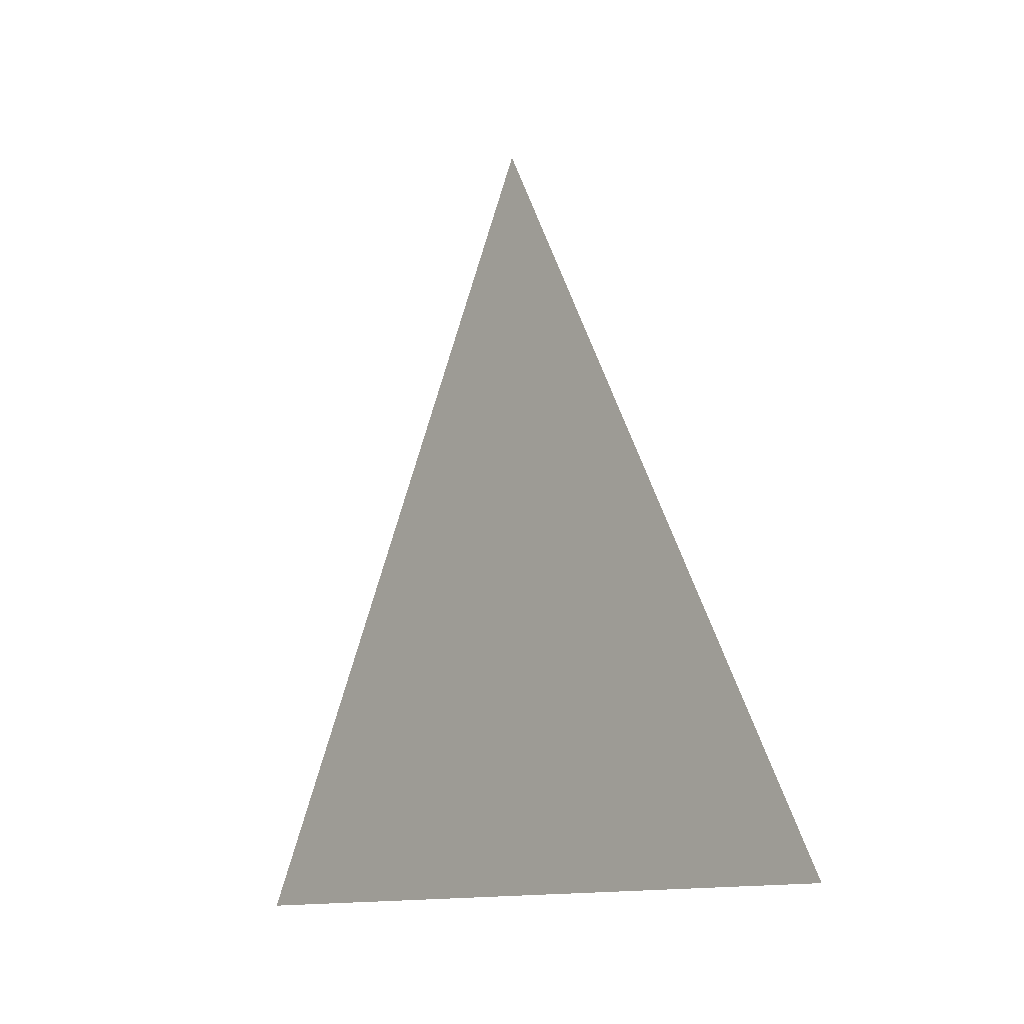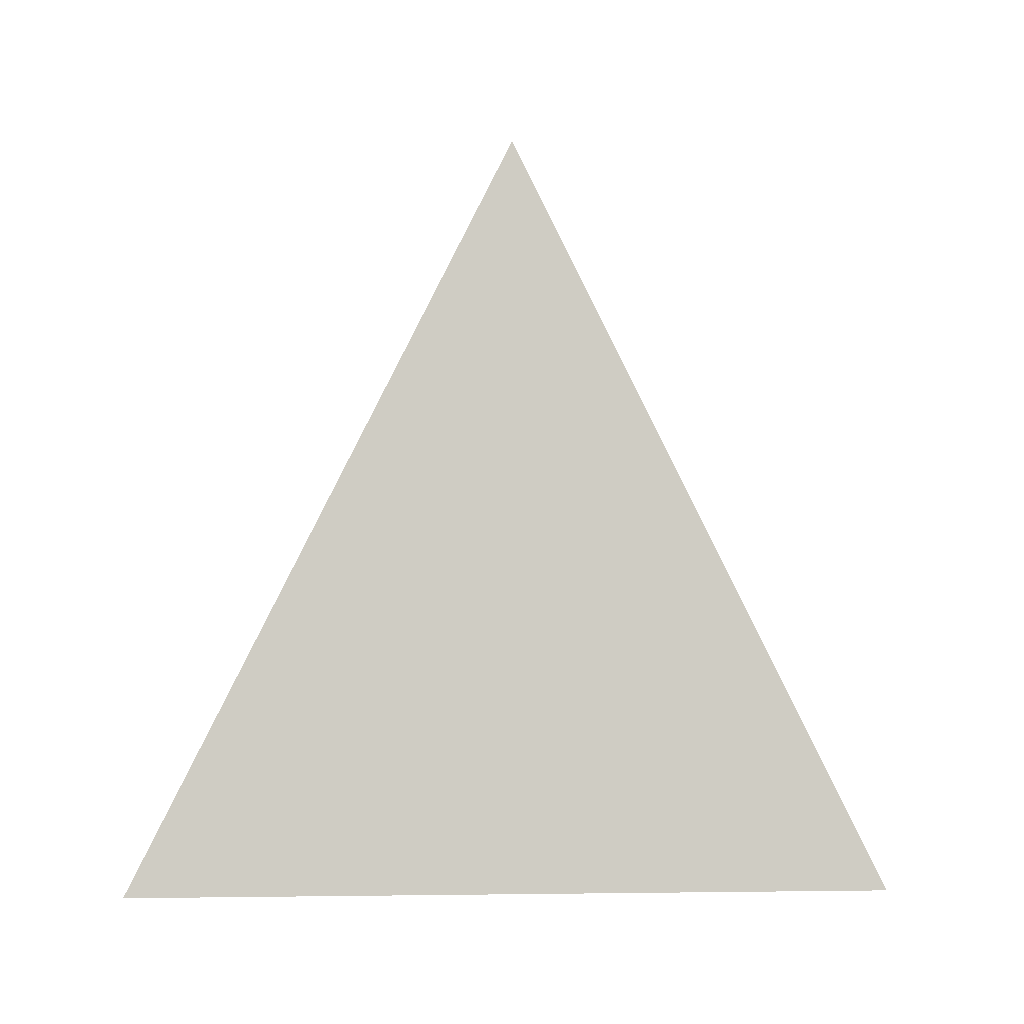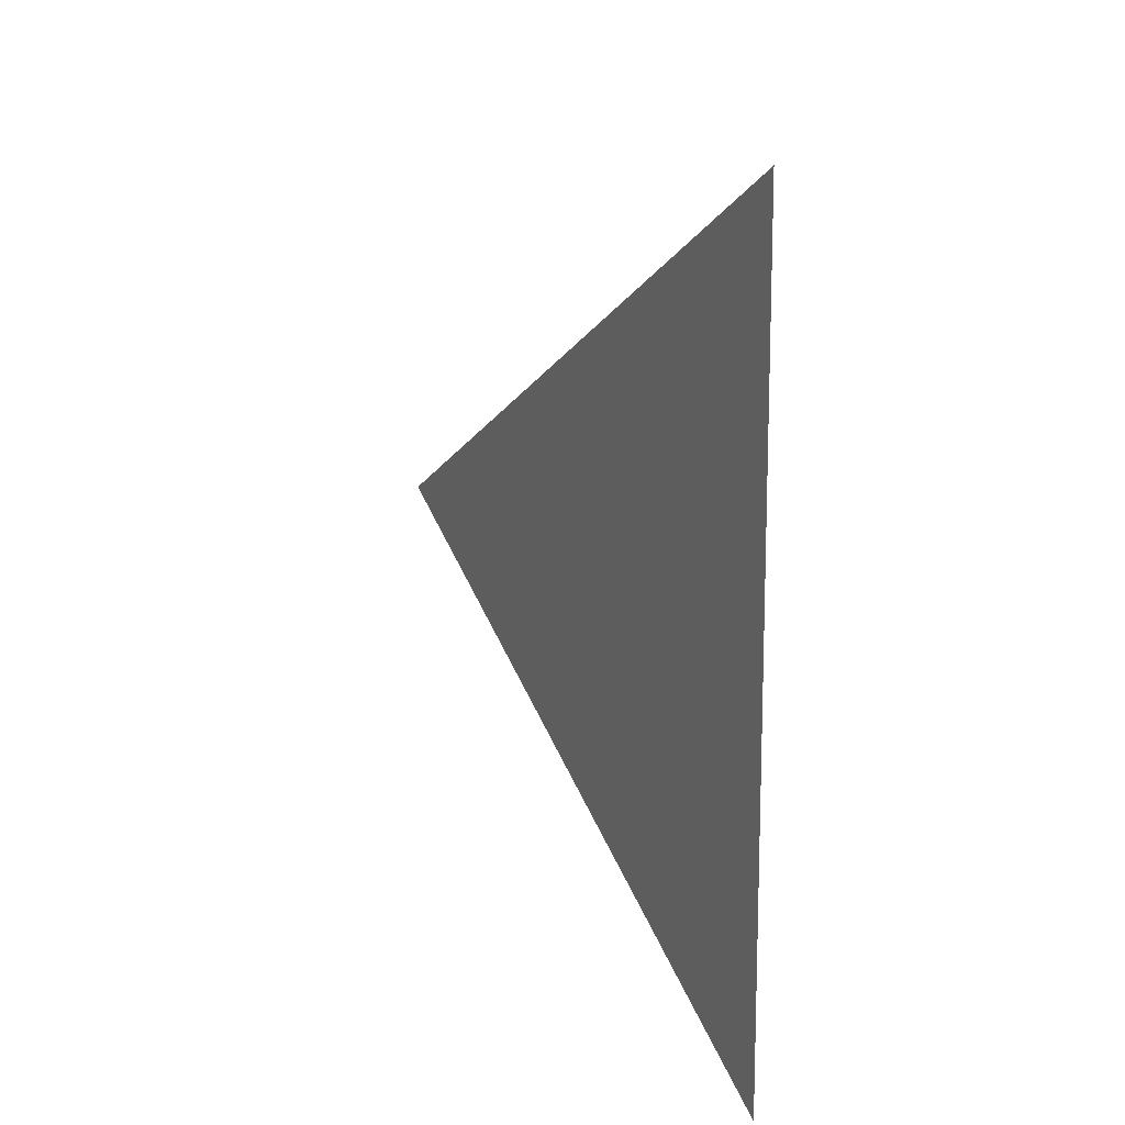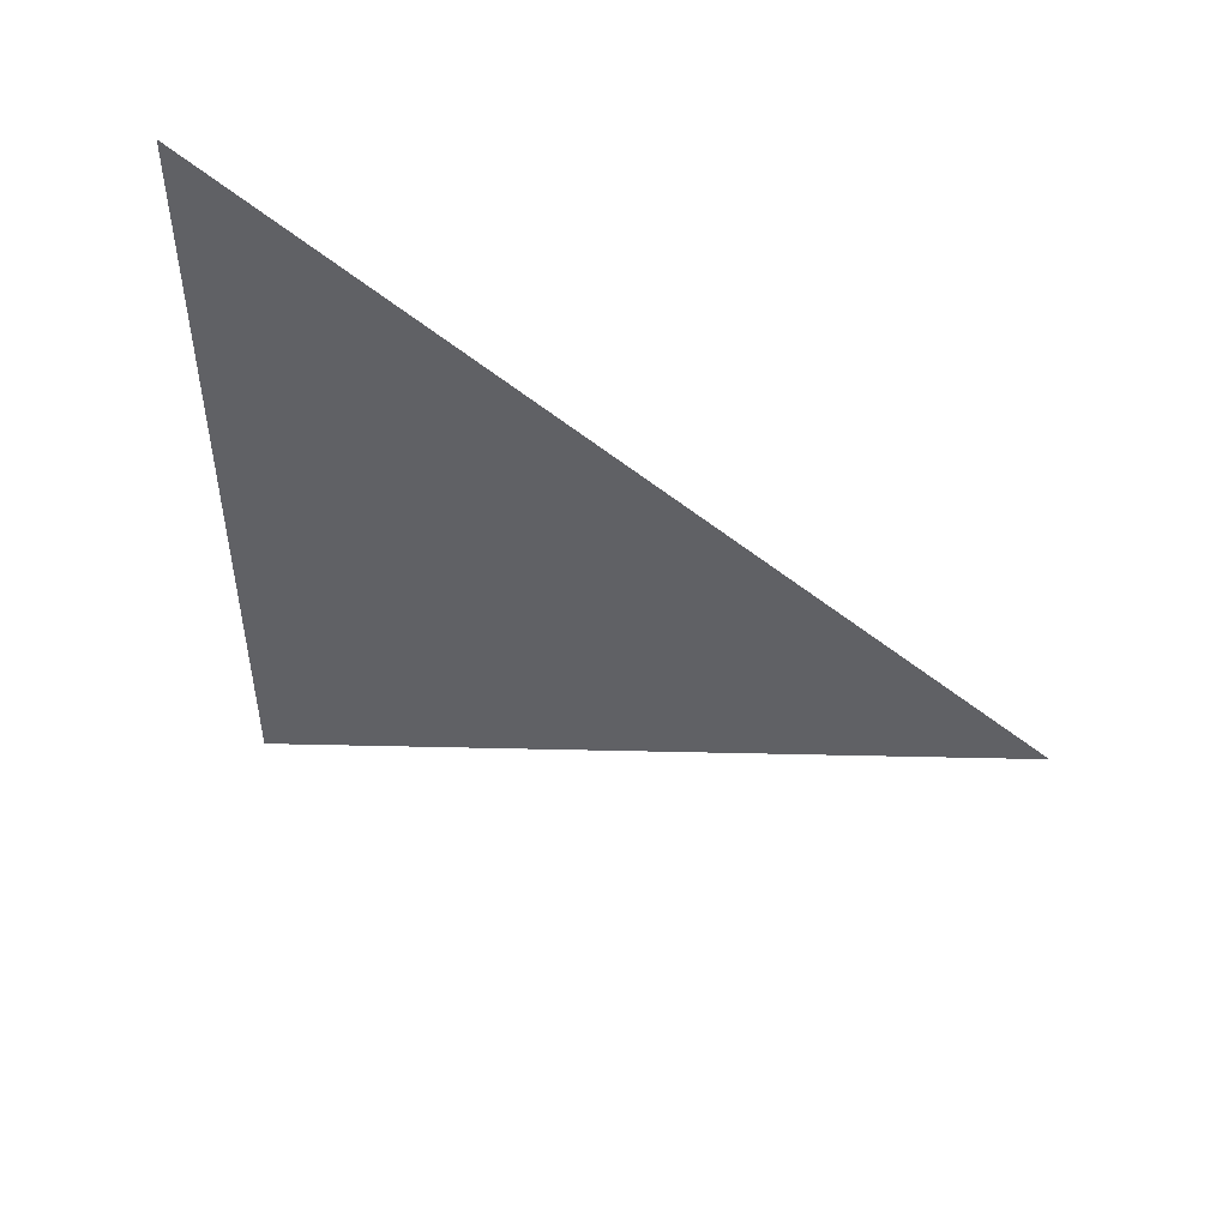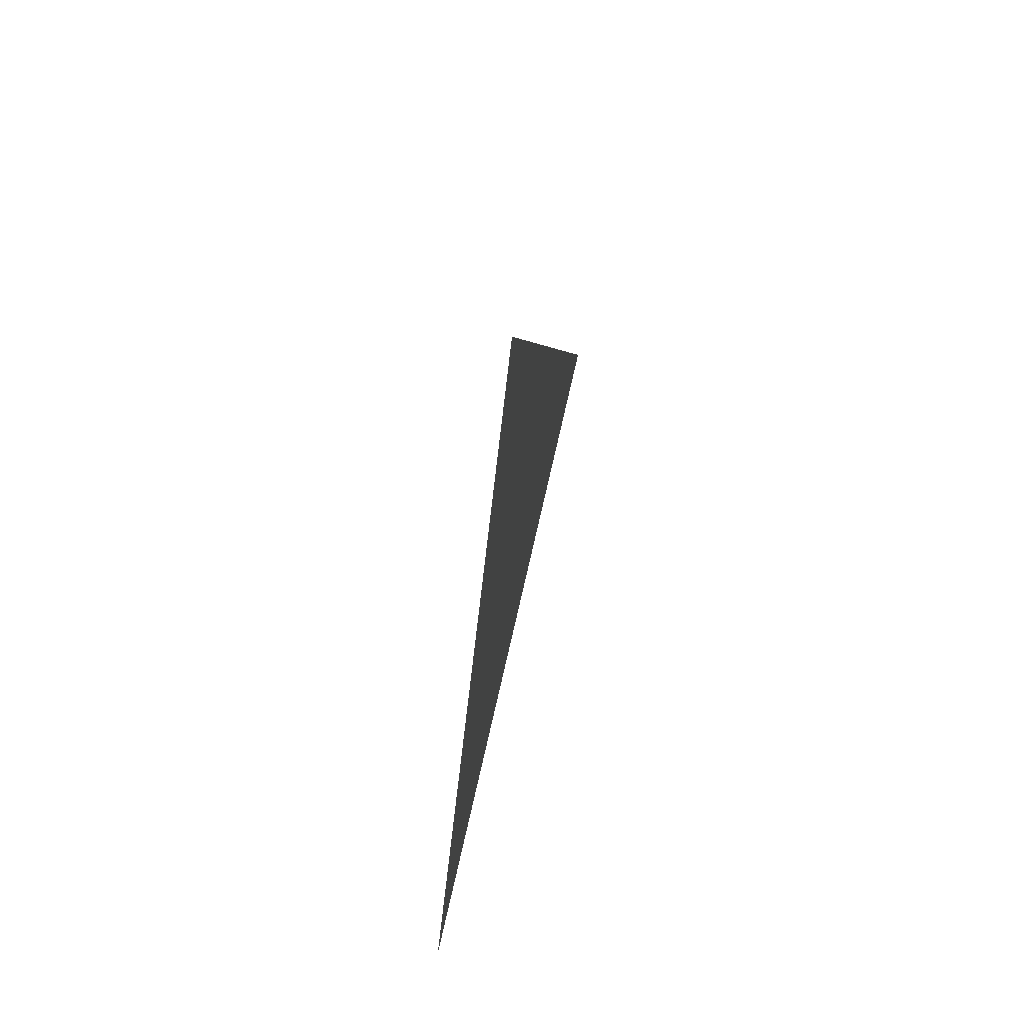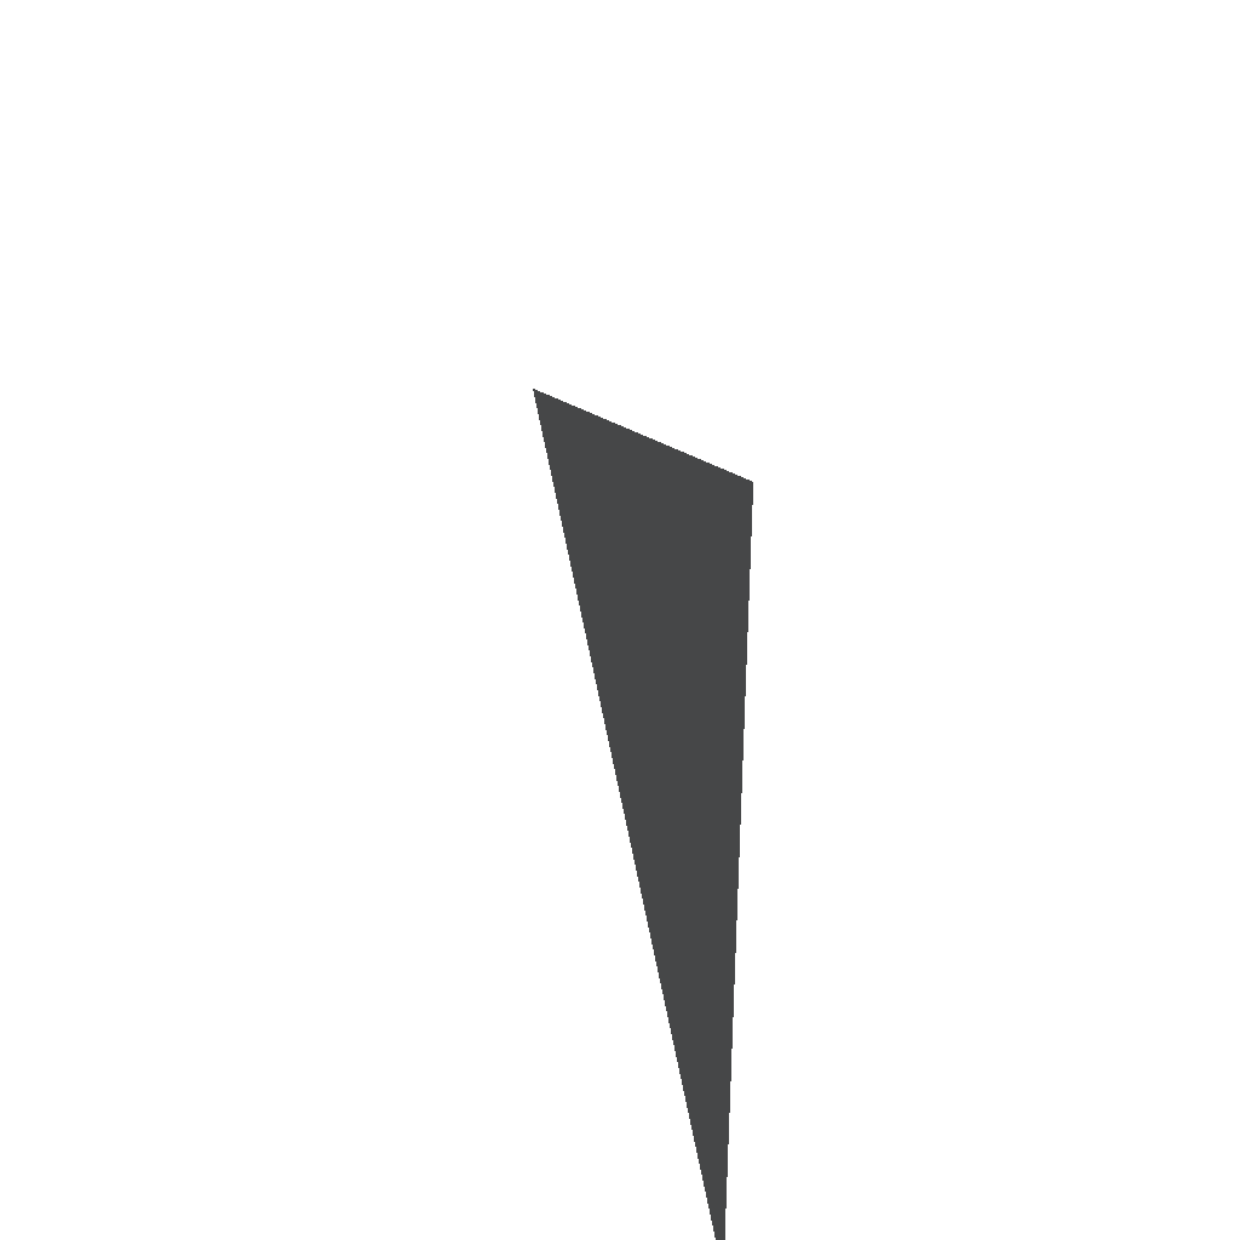
<metadata>
{"format":"obj","ext":"obj","renderer":"f3d","projection":"perspective","resolution":1024,"background":"white","views":[{"elev":-12.7,"azim":137.2,"up":"+Z"},{"elev":-4.8,"azim":84.1,"up":"+Z"},{"elev":13.4,"azim":156.1,"up":"+Y"},{"elev":49.8,"azim":-66.4,"up":"+Y"},{"elev":67.3,"azim":-167.5,"up":"+Z"},{"elev":36.4,"azim":167.4,"up":"+Y"}]}
</metadata>
<code>
v -1e-06 -1 -1
v 0 0 1
v 0 1 -1
f 1 3 2

</code>
